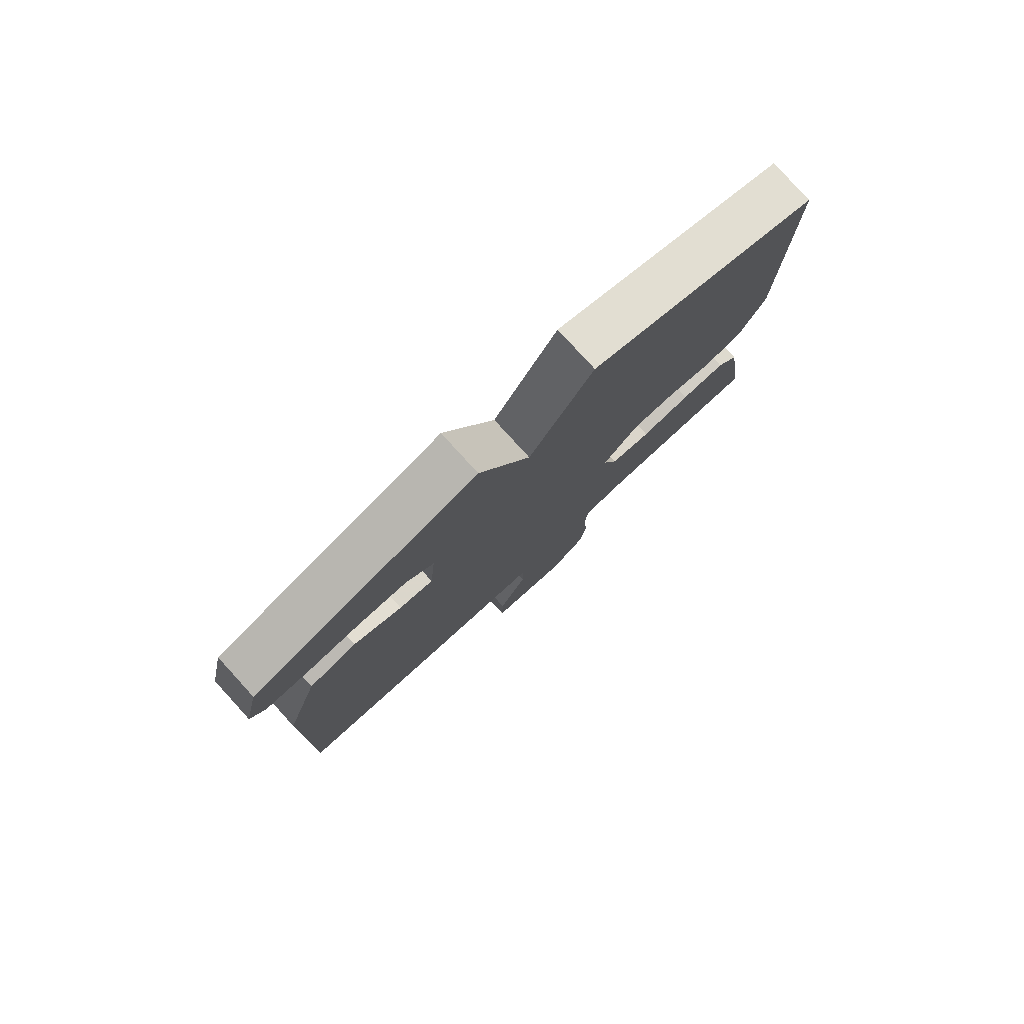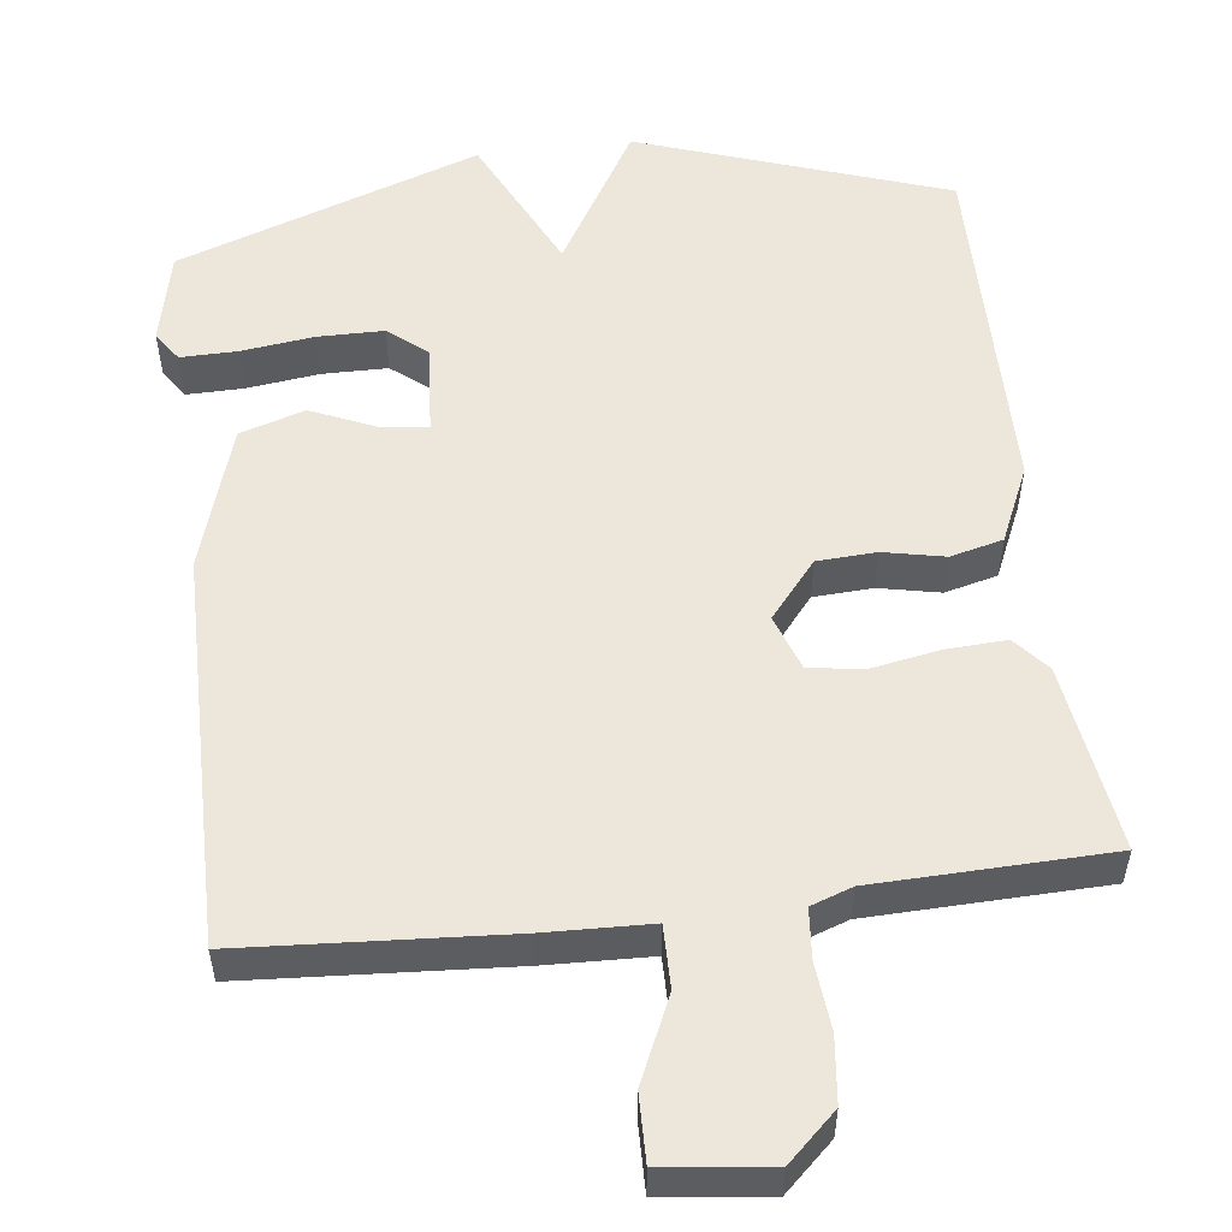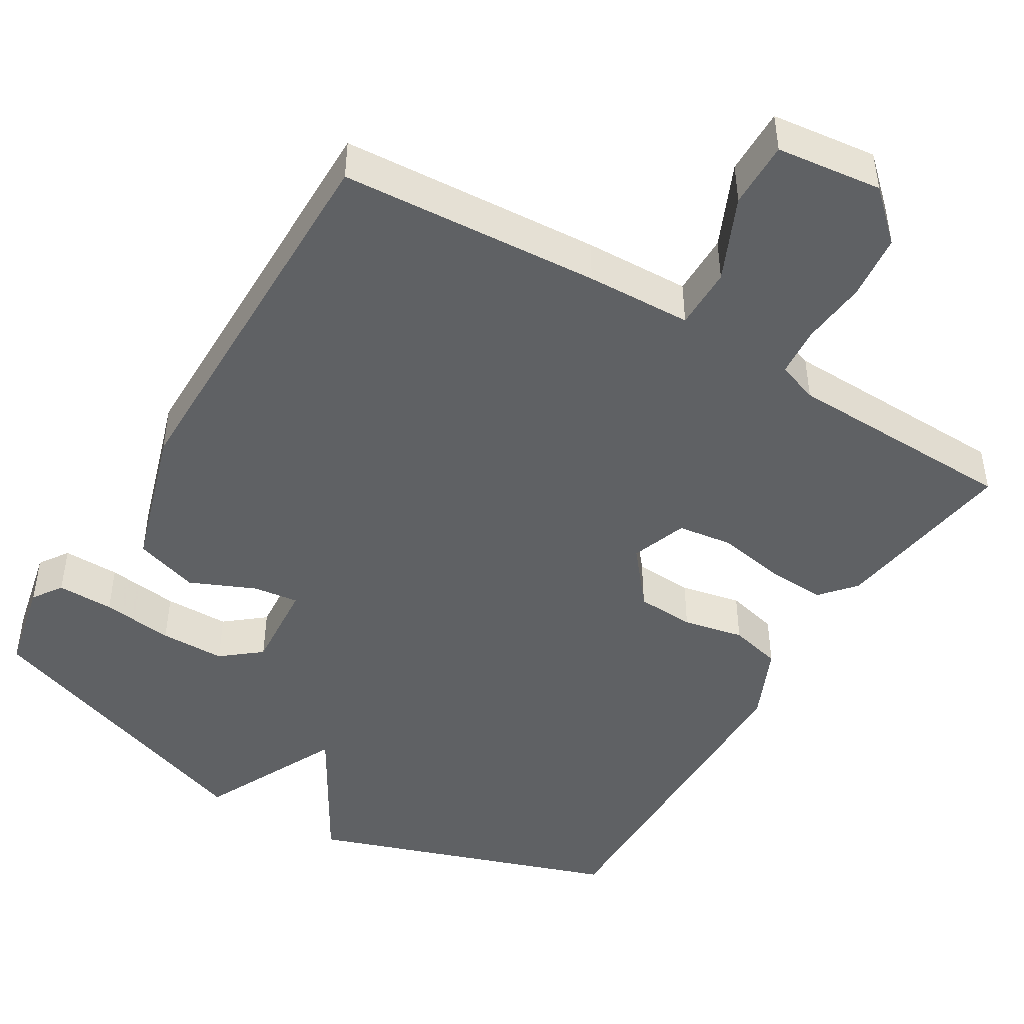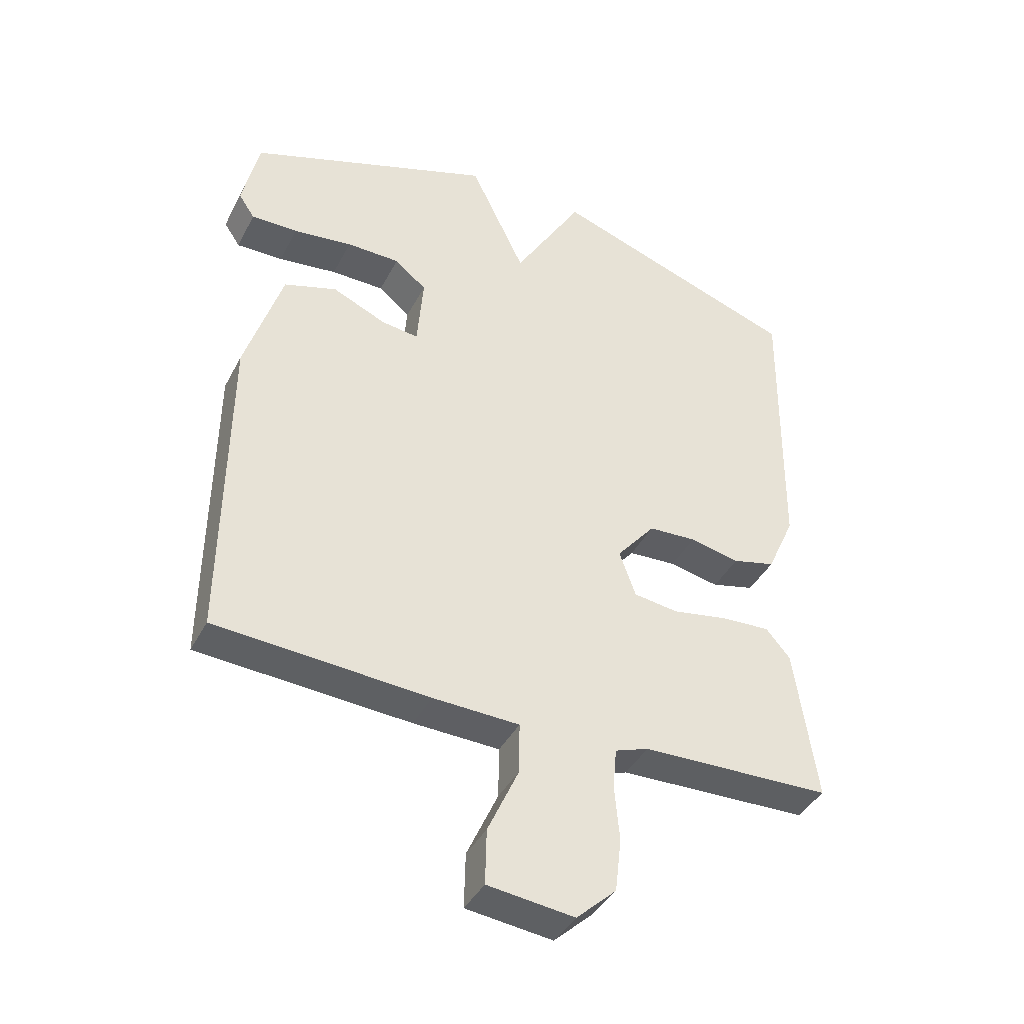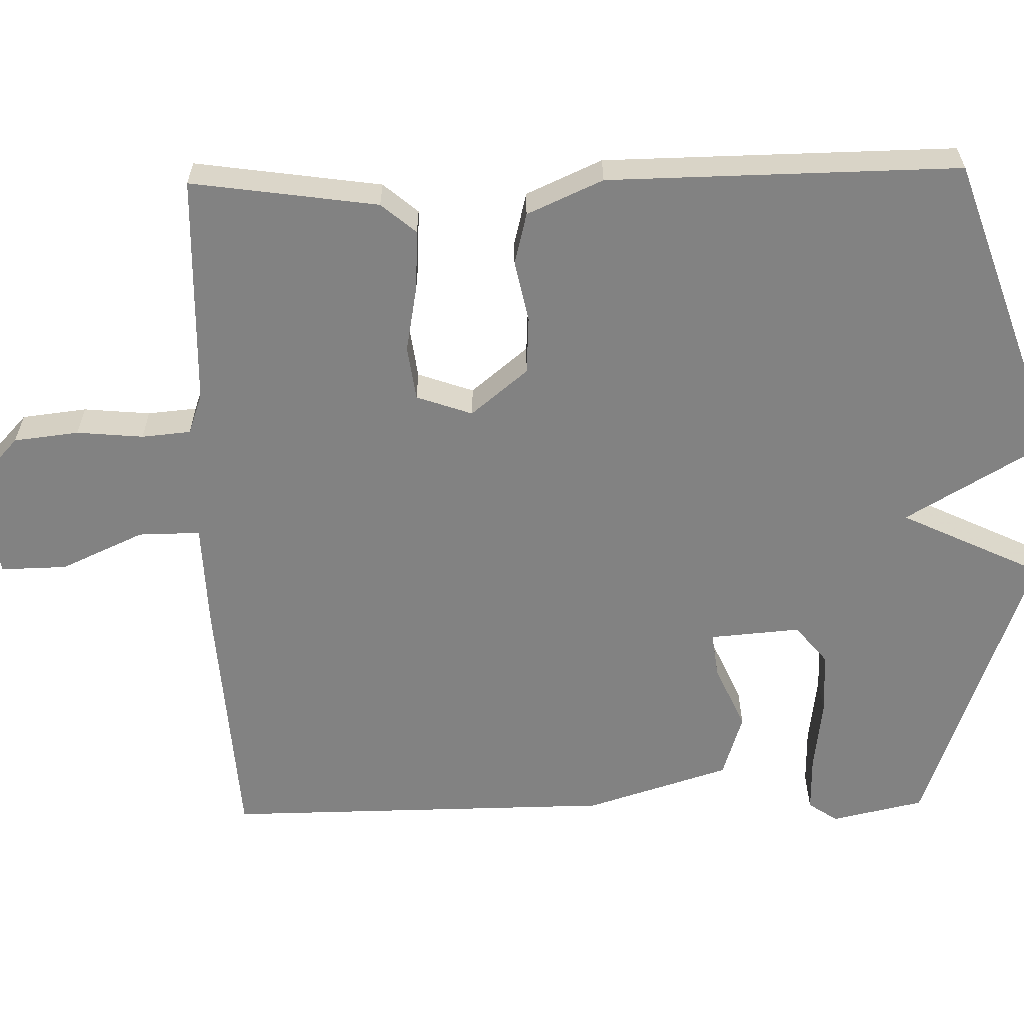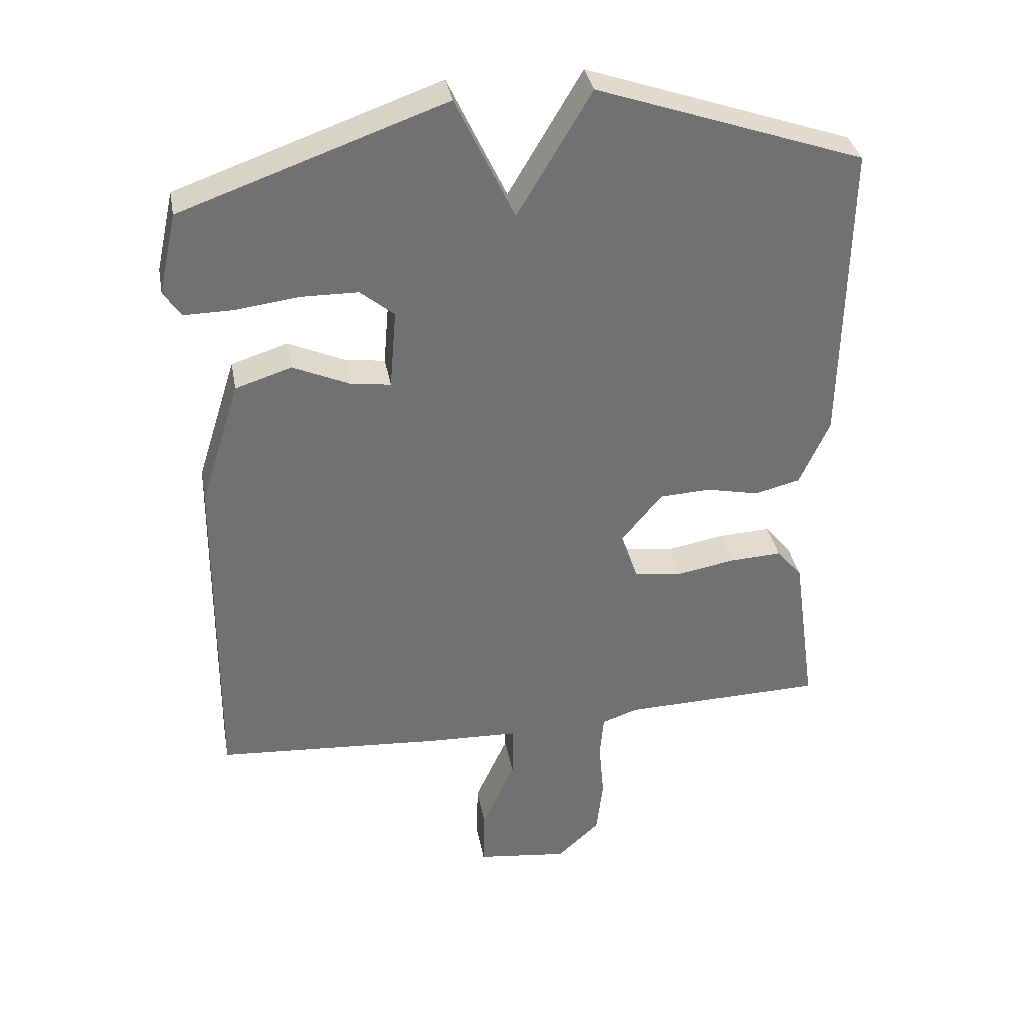
<metadata>
{"format":"obj","ext":"obj","renderer":"f3d","projection":"perspective","resolution":1024,"background":"white","views":[{"elev":79.5,"azim":137.6,"up":"+Z"},{"elev":53.7,"azim":172.9,"up":"+Y"},{"elev":-46.2,"azim":148.7,"up":"+Y"},{"elev":-40.5,"azim":154.5,"up":"+Z"},{"elev":-60.7,"azim":-88.8,"up":"+Y"},{"elev":35.2,"azim":169.7,"up":"+Z"}]}
</metadata>
<code>
v -0.5 0.07 -0.5
v -0.465 0.07 -0.253
v -0.426 0.07 -0.207
v -0.347 0.07 -0.211
v -0.258 0.07 -0.227
v -0.186 0.07 -0.217
v -0.16 0.07 -0.143
v -0.222 0.07 -0.068
v -0.299 0.07 -0.064
v -0.379 0.07 -0.081
v -0.448 0.07 -0.064
v -0.493 0.07 0.036
v -0.5 0.07 0.5
v -0.097 0.07 0.64
v 0.014 0.07 0.453
v 0.103 0.07 0.64
v 0.5 0.07 0.5
v 0.527 0.07 0.378
v 0.501 0.07 0.339
v 0.426 0.07 0.34
v 0.331 0.07 0.352
v 0.245 0.07 0.351
v 0.194 0.07 0.309
v 0.204 0.07 0.189
v 0.264 0.07 0.197
v 0.35 0.07 0.235
v 0.435 0.07 0.208
v 0.495 0.07 0.018
v 0.5 0.07 -0.5
v 0.157 0.07 -0.523
v 0.018 0.07 -0.528
v 0.019 0.07 -0.61
v 0.069 0.07 -0.72
v 0.071 0.07 -0.808
v -0.068 0.07 -0.825
v -0.132 0.07 -0.766
v -0.142 0.07 -0.68
v -0.134 0.07 -0.592
v -0.14 0.07 -0.527
v -0.194 0.07 -0.508
v -0.5 0 -0.5
v -0.465 0 -0.253
v -0.426 0 -0.207
v -0.347 0 -0.211
v -0.258 0 -0.227
v -0.186 0 -0.217
v -0.16 0 -0.143
v -0.222 0 -0.068
v -0.299 0 -0.064
v -0.379 0 -0.081
v -0.448 0 -0.064
v -0.493 0 0.036
v -0.5 0 0.5
v -0.097 0 0.64
v 0.014 0 0.453
v 0.103 0 0.64
v 0.5 0 0.5
v 0.527 0 0.378
v 0.501 0 0.339
v 0.426 0 0.34
v 0.331 0 0.352
v 0.245 0 0.351
v 0.194 0 0.309
v 0.204 0 0.189
v 0.264 0 0.197
v 0.35 0 0.235
v 0.435 0 0.208
v 0.495 0 0.018
v 0.5 0 -0.5
v 0.157 0 -0.523
v 0.018 0 -0.528
v 0.019 0 -0.61
v 0.069 0 -0.72
v 0.071 0 -0.808
v -0.068 0 -0.825
v -0.132 0 -0.766
v -0.142 0 -0.68
v -0.134 0 -0.592
v -0.14 0 -0.527
v -0.194 0 -0.508
f 36 37 38
f 35 36 38
f 34 35 38
f 33 34 38
f 32 33 38
f 31 32 38 39
f 31 39 40
f 30 31 40
f 29 30 40
f 28 29 40
f 27 28 40
f 26 27 40
f 25 26 40
f 19 20 21
f 18 19 21
f 17 18 21
f 16 17 21
f 15 16 21
f 15 21 22
f 13 14 15
f 12 13 15
f 11 12 15
f 10 11 15
f 9 10 15
f 8 9 15
f 7 8 15
f 3 4 5
f 2 3 5
f 1 2 5
f 40 1 5
f 40 5 6
f 40 6 7
f 25 40 7
f 24 25 7
f 23 24 7 15
f 15 22 23
f 78 77 76
f 78 76 75
f 78 75 74
f 78 74 73
f 78 73 72
f 79 78 72 71
f 80 79 71
f 80 71 70
f 80 70 69
f 80 69 68
f 80 68 67
f 80 67 66
f 80 66 65
f 61 60 59
f 61 59 58
f 61 58 57
f 61 57 56
f 61 56 55
f 62 61 55
f 55 54 53
f 55 53 52
f 55 52 51
f 55 51 50
f 55 50 49
f 55 49 48
f 55 48 47
f 45 44 43
f 45 43 42
f 45 42 41
f 45 41 80
f 46 45 80
f 47 46 80
f 47 80 65
f 47 65 64
f 55 47 64 63
f 63 62 55
f 1 41 42 2
f 2 42 43 3
f 3 43 44 4
f 4 44 45 5
f 5 45 46 6
f 6 46 47 7
f 7 47 48 8
f 8 48 49 9
f 9 49 50 10
f 10 50 51 11
f 11 51 52 12
f 12 52 53 13
f 13 53 54 14
f 14 54 55 15
f 15 55 56 16
f 16 56 57 17
f 17 57 58 18
f 18 58 59 19
f 19 59 60 20
f 20 60 61 21
f 21 61 62 22
f 22 62 63 23
f 23 63 64 24
f 24 64 65 25
f 25 65 66 26
f 26 66 67 27
f 27 67 68 28
f 28 68 69 29
f 29 69 70 30
f 30 70 71 31
f 31 71 72 32
f 32 72 73 33
f 33 73 74 34
f 34 74 75 35
f 35 75 76 36
f 36 76 77 37
f 37 77 78 38
f 38 78 79 39
f 39 79 80 40
f 40 80 41 1

</code>
